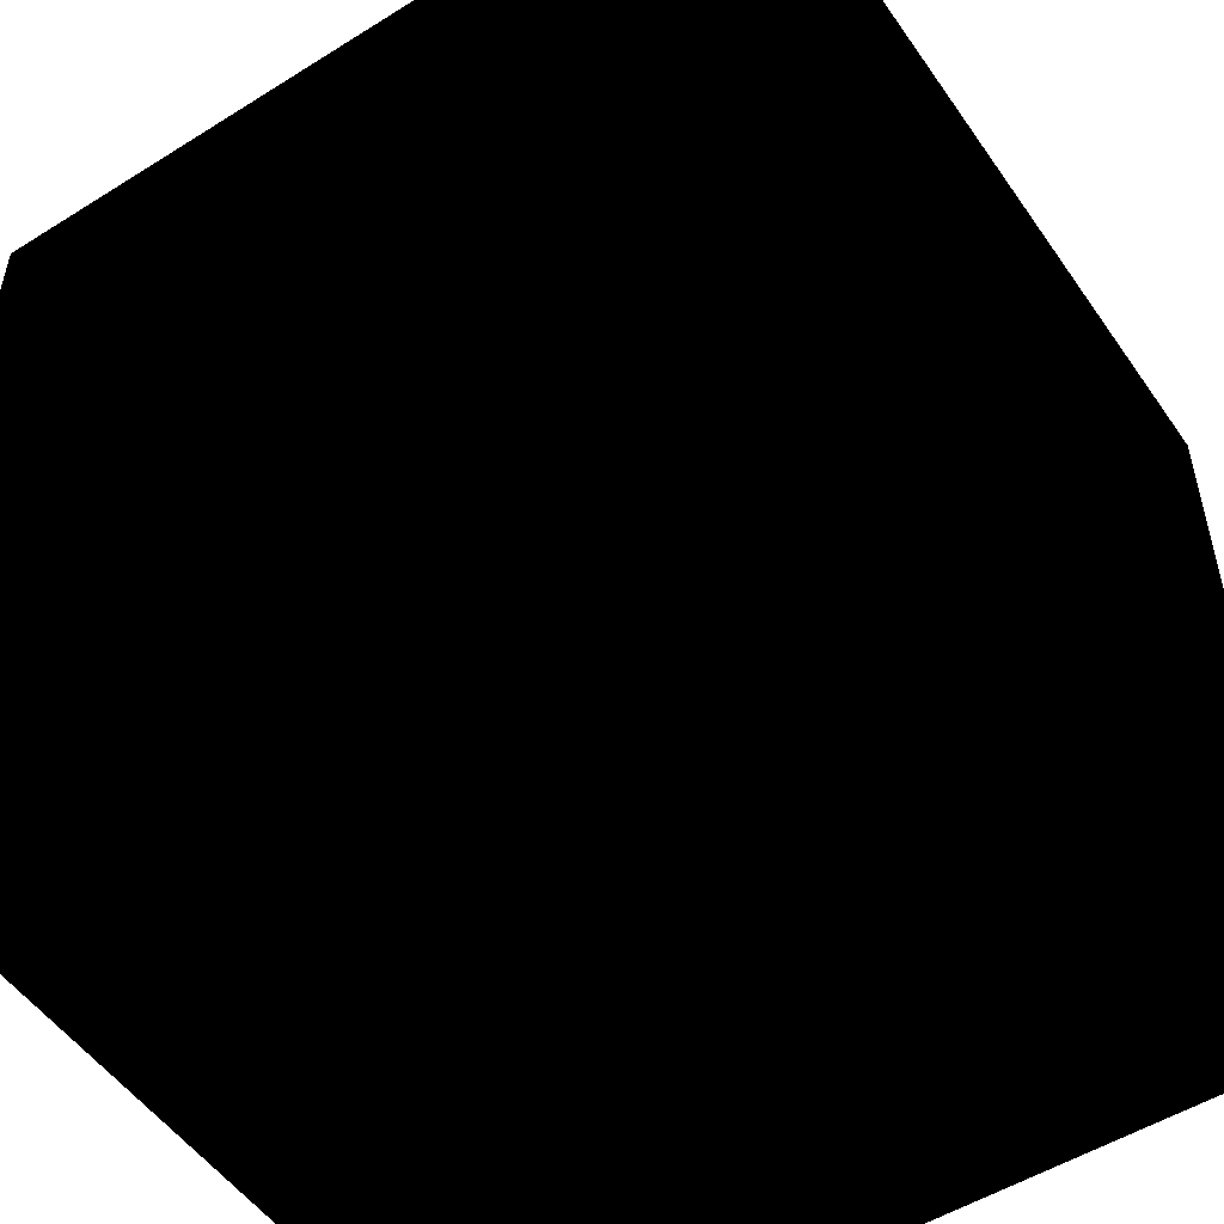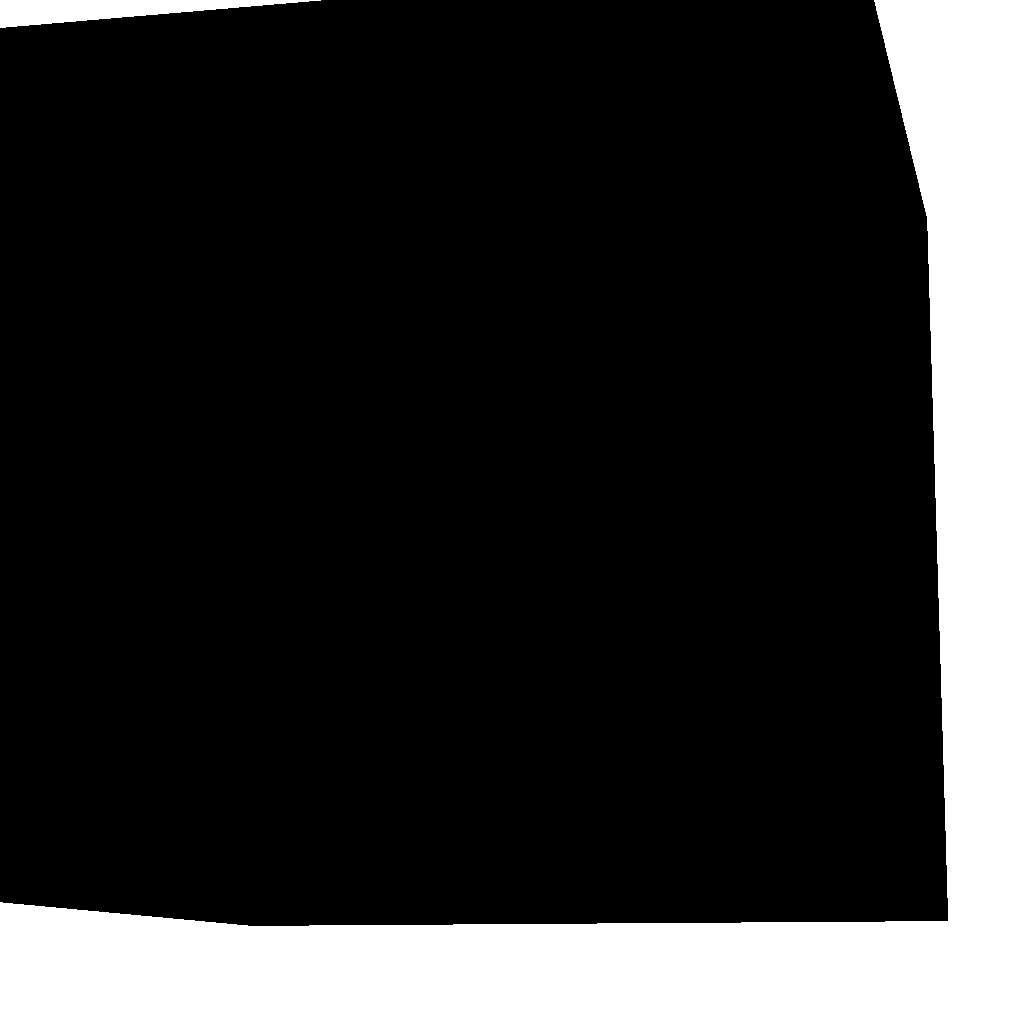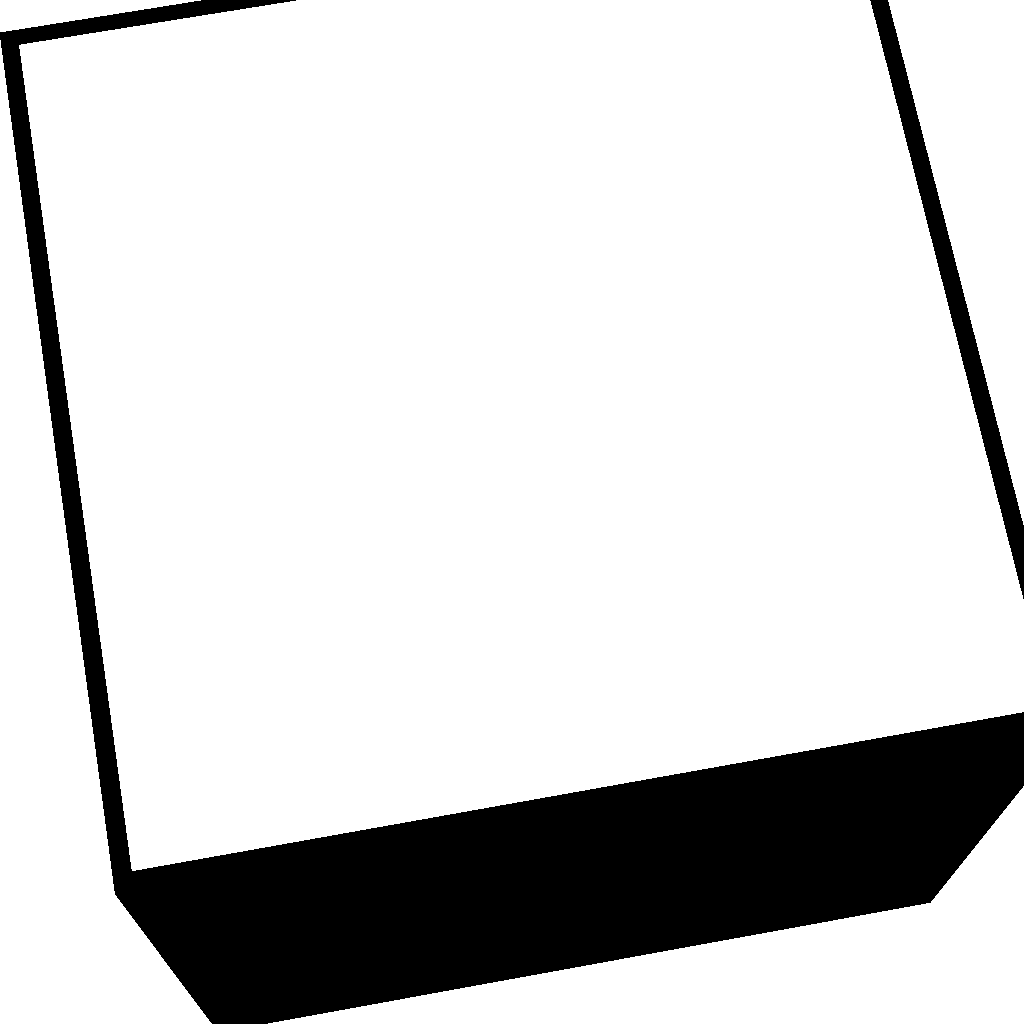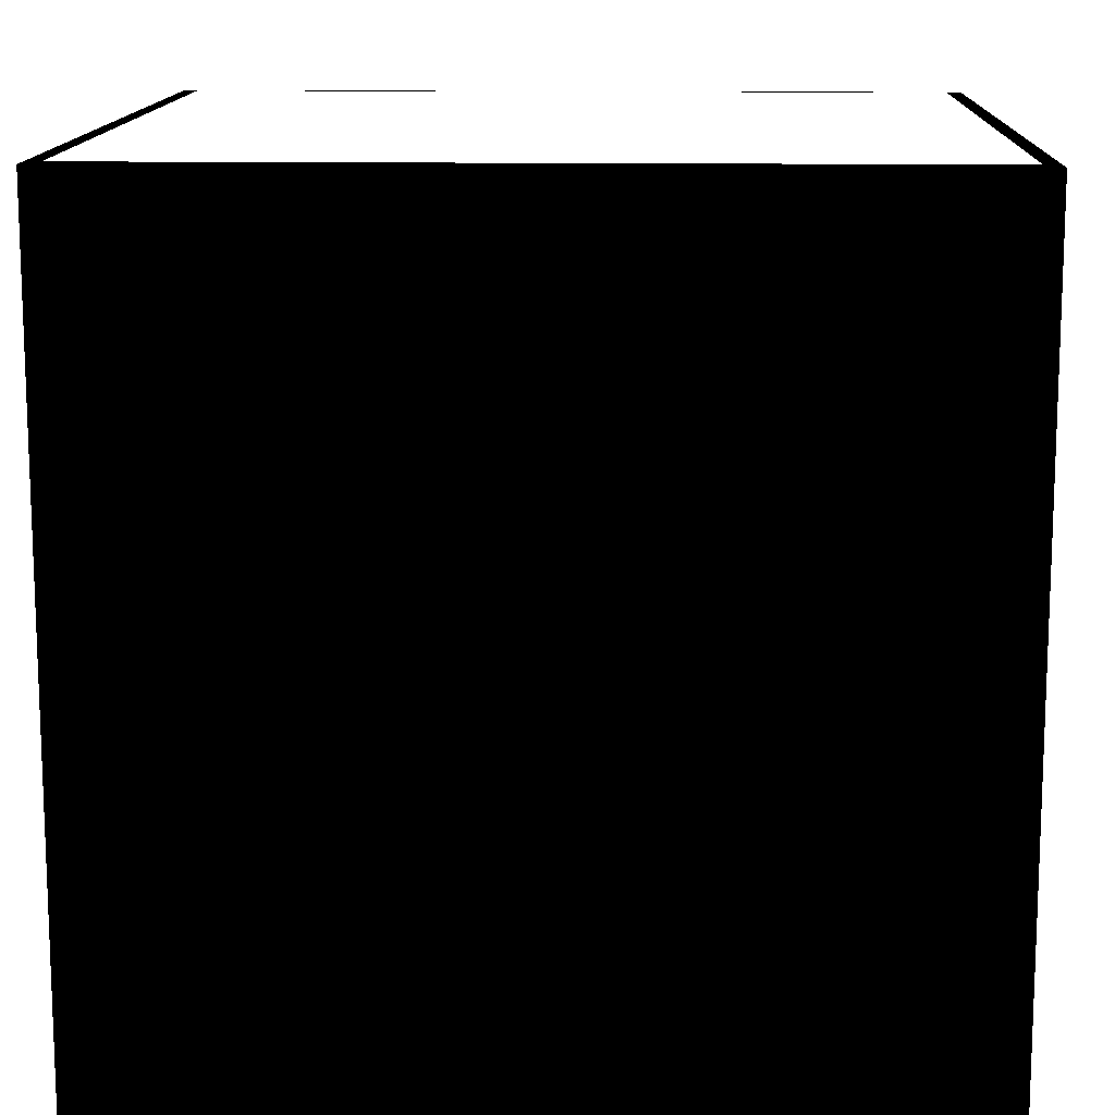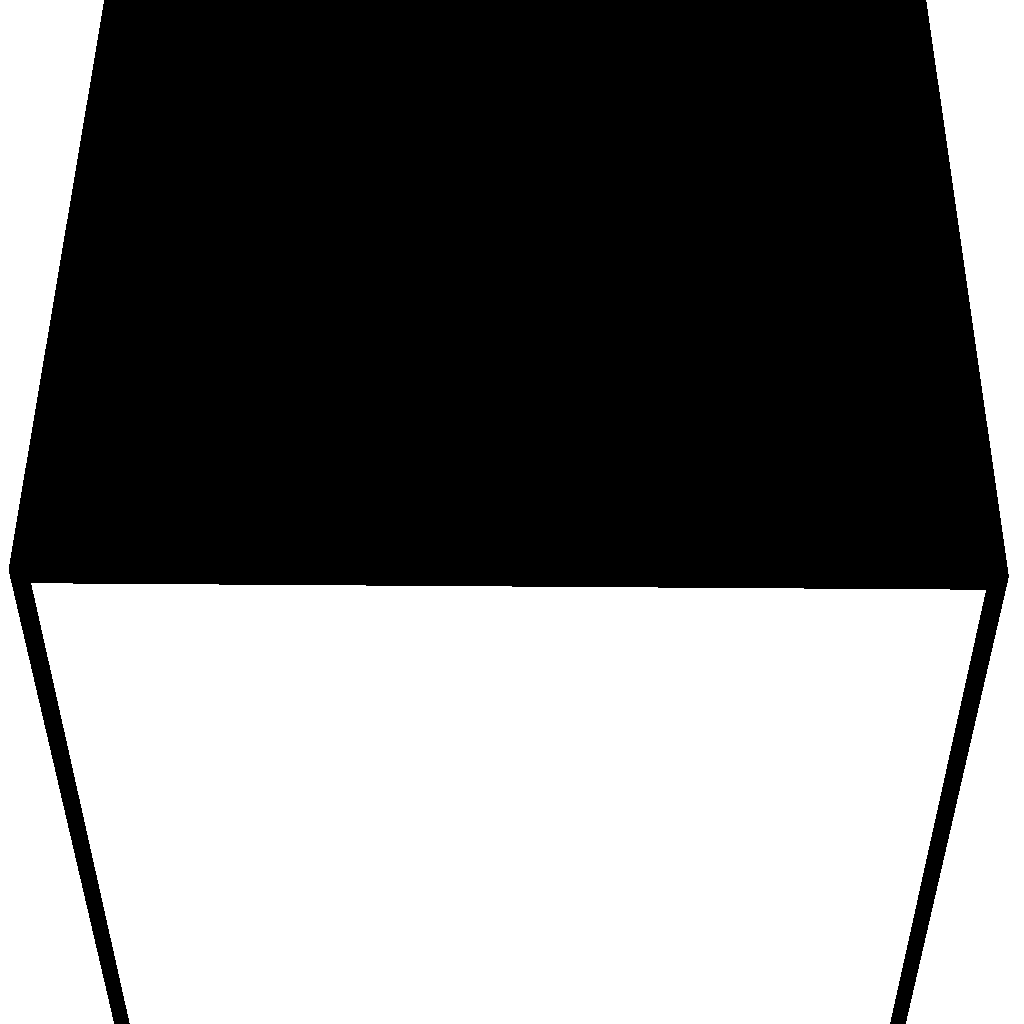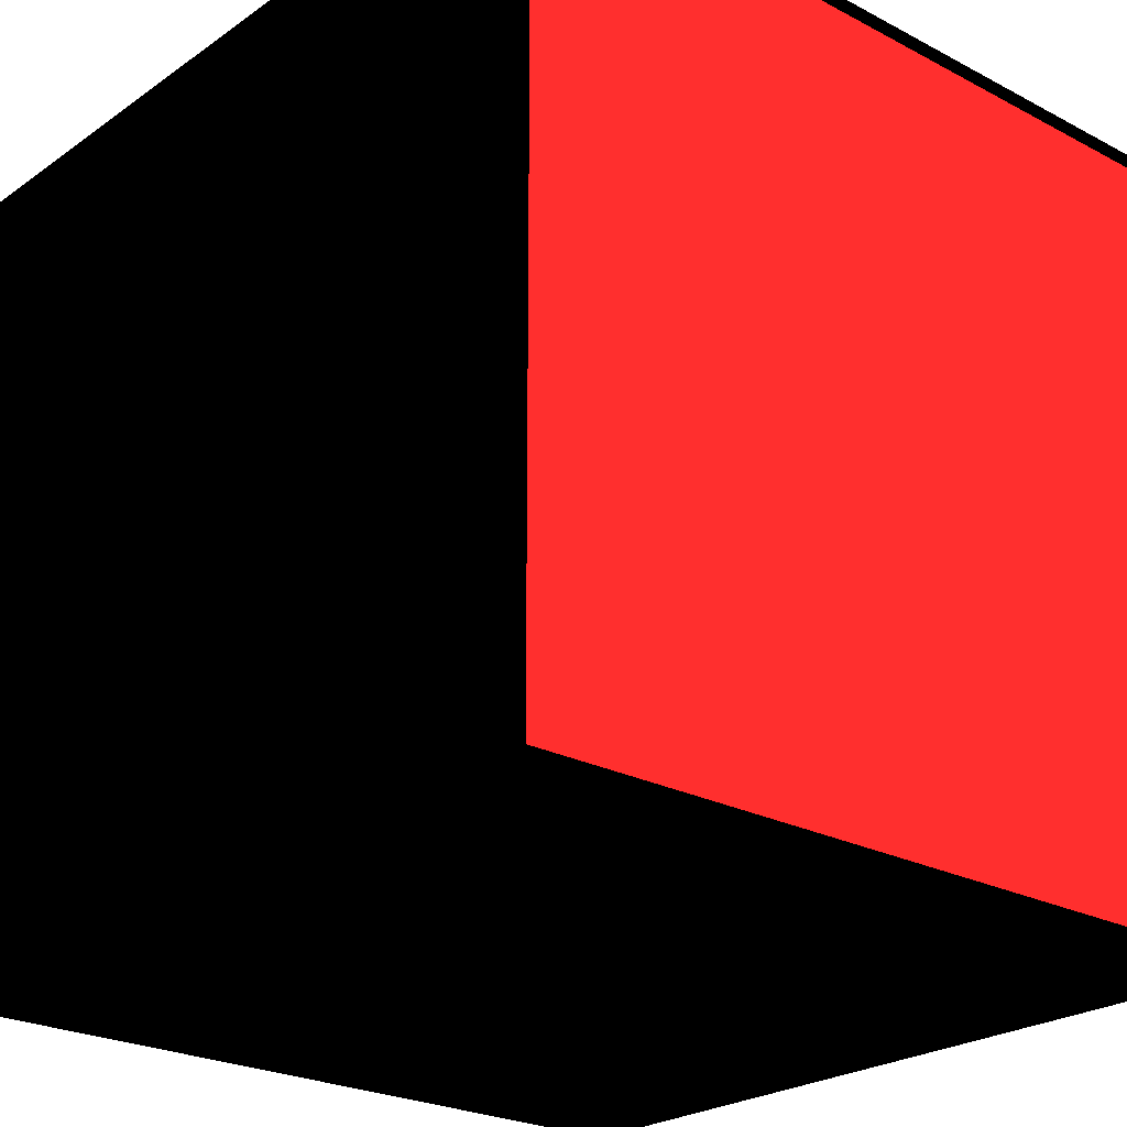
<metadata>
{"format":"obj","ext":"obj","renderer":"f3d","projection":"perspective","resolution":1024,"background":"white","views":[{"elev":-52.1,"azim":-146.0,"up":"+Y"},{"elev":-10.6,"azim":-77.3,"up":"+Z"},{"elev":71.0,"azim":169.7,"up":"+Y"},{"elev":13.2,"azim":2.0,"up":"+Y"},{"elev":50.0,"azim":-179.5,"up":"+Z"},{"elev":-24.1,"azim":48.9,"up":"+Y"}]}
</metadata>
<code>
o Cube
v 0.5 0.5 -0.5 0 0 0
v 0.5 1.5 0.5 0 0 0
v 0.5 0.5 0.5 0 0 0
v 0.5 1.5 -0.5 0 0 0
v 1.5 0.5 -0.5 0 0 0
v 1.5 1.5 0.5 0 0 0
v 1.5 0.5 0.5 0 0 0
v 1.5 1.5 -0.5 0 0 0
v 0.5 0.5 -0.5 0 0 0
v 1.5 0.5 0.5 0 0 0
v 0.5 0.5 0.5 0 0 0
v 1.5 0.5 -0.5 0 0 0
v 0.5 1.5 -0.5 0 0 0
v 1.5 1.5 0.5 0 0 0
v 0.5 1.5 0.5 0 0 0
v 1.5 1.5 -0.5 0 0 0
v 0.5 0.5 -0.5 0 0 0
v 1.5 1.5 -0.5 0 0 0
v 0.5 1.5 -0.5 0 0 0
v 1.5 0.5 -0.5 0 0 0
v 0.5 0.5 0.5 0 0 0
v 1.5 1.5 0.5 0 0 0
v 0.5 1.5 0.5 0 0 0
v 1.5 0.5 0.5 0 0 0
v 1.501 0.52 -0.48 0.8 0.1 0.1
v 1.501 1.48 0.48 0.8 0.1 0.1
v 1.501 0.52 0.48 0.8 0.1 0.1
v 1.501 1.48 -0.48 0.8 0.1 0.1
v 0.52 1.501 -0.48 0.9 0.9 0.9
v 1.48 1.501 0.48 0.9 0.9 0.9
v 0.52 1.501 0.48 0.9 0.9 0.9
v 1.48 1.501 -0.48 0.9 0.9 0.9
f 1 2 3
f 1 4 2
f 5 6 7
f 5 8 6
f 9 10 11
f 9 12 10
f 13 14 15
f 13 16 14
f 17 18 19
f 17 20 18
f 21 22 23
f 21 24 22
f 25 26 27
f 25 28 26
f 29 30 31
f 29 32 30

</code>
